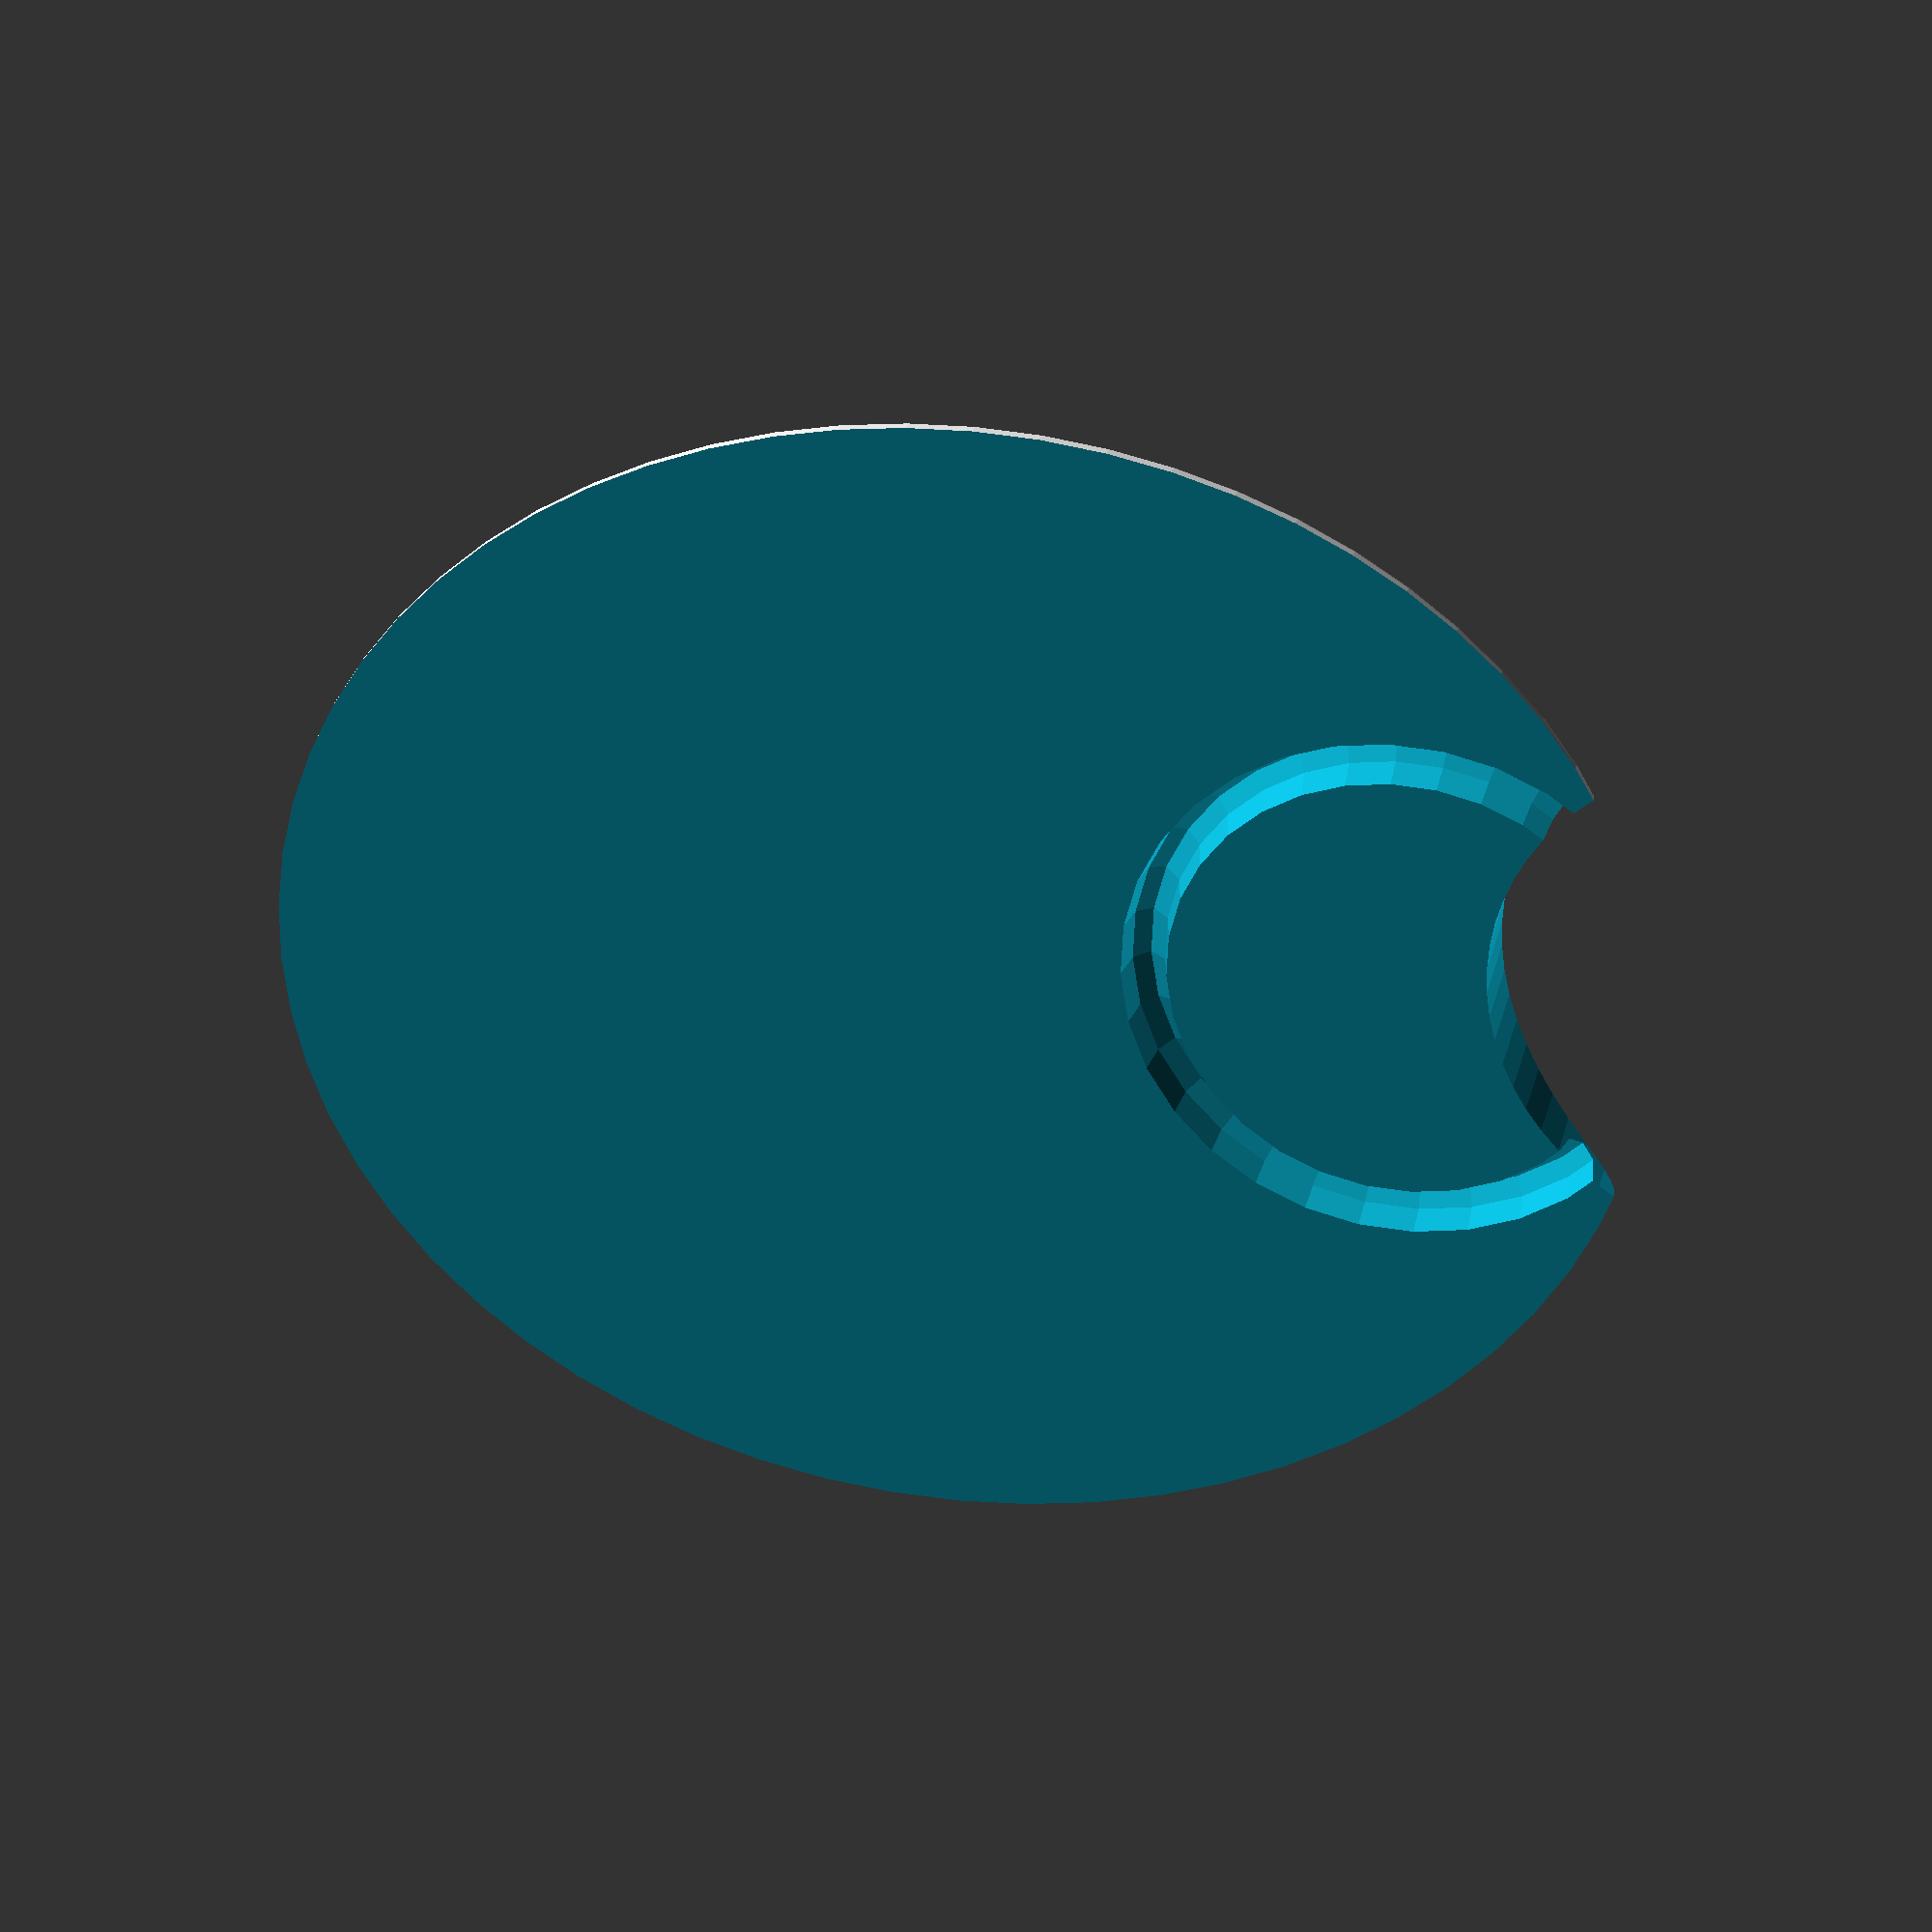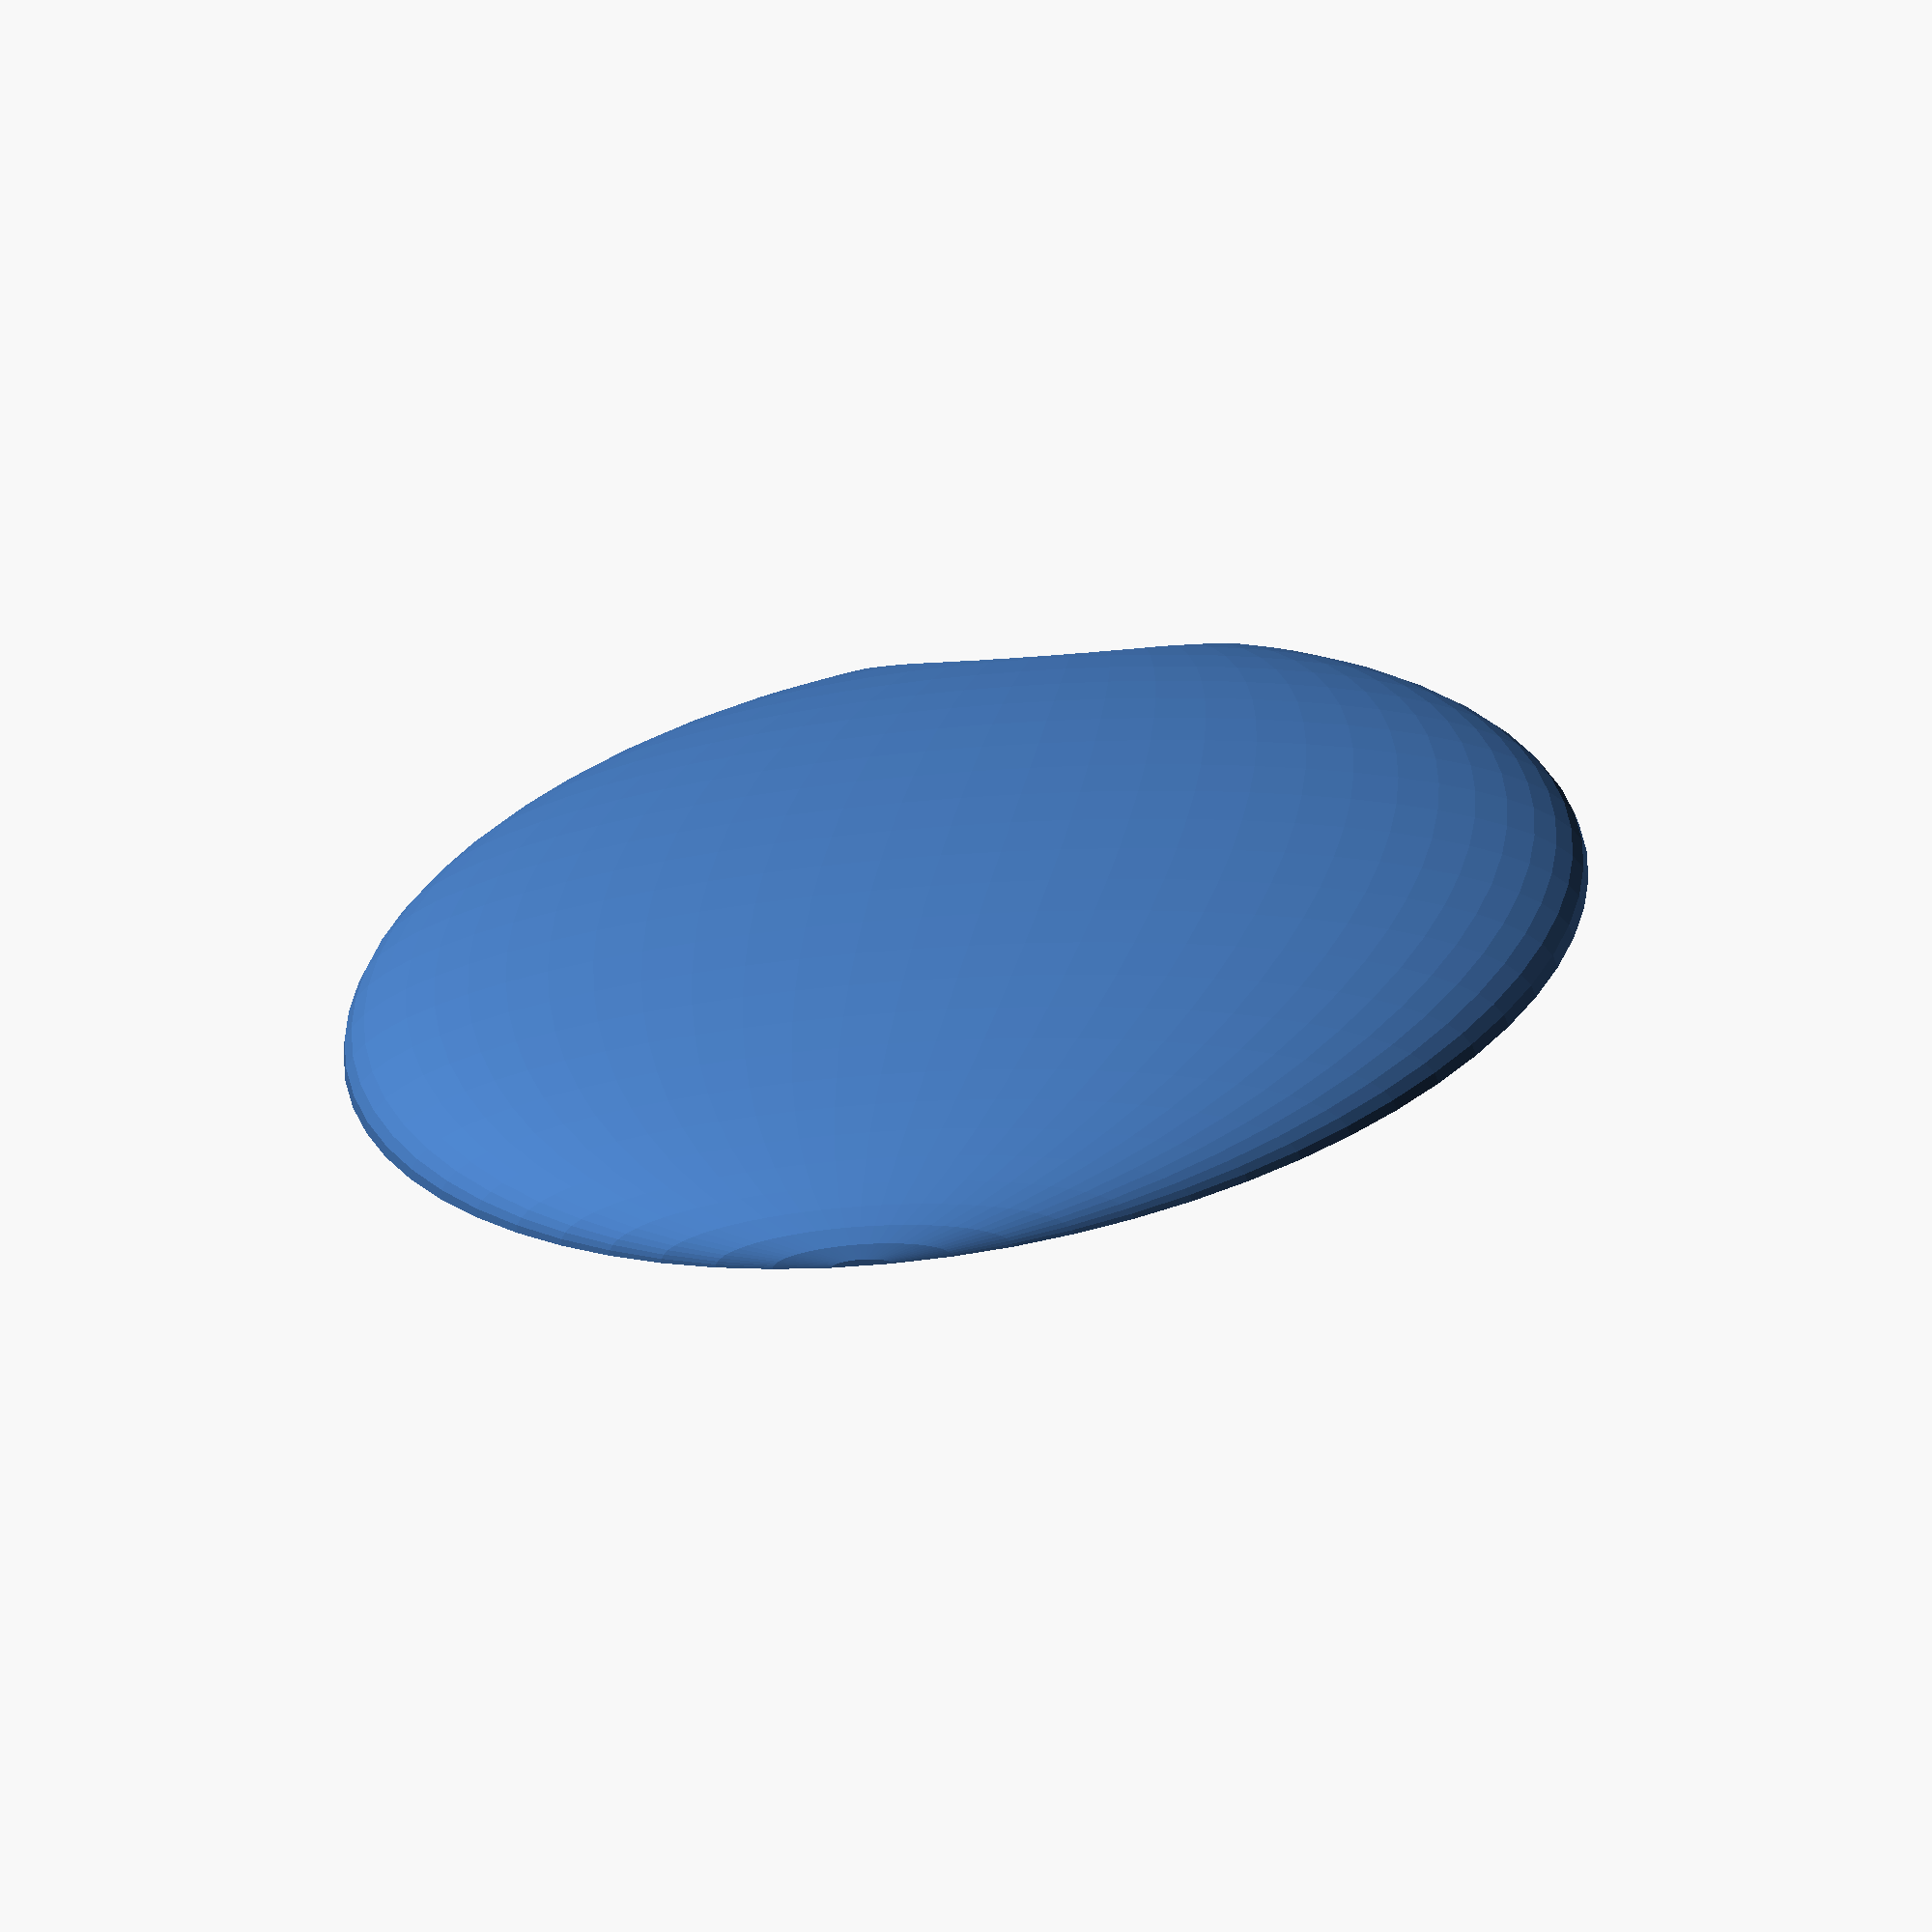
<openscad>
$fn = $preview ? 64 : 128;


//translate([0,0,20]) rotate([0,90,0]) torus(r1=11.5, r2=1.5);

//intersection() {
   earring();
//  translate([0,0,19]) rotate([0,90,0]) cylinder(r=15,h=2.2);
//}

module earring() {
  difference() {
    scale([0.2,0.9,1]) sphere(r=30);
    translate([-100,-50,-50]) cube([100,100,100]);
    translate([-20,0,35]) rotate([0,90,0]) cylinder(r=12.25,h=50);
    translate([0,0,19]) rotate([0,90,0]) torus(r1=11.25, r2=2);
  }
}

module torus(r1,r2) {
  rotate_extrude(convexity = 10, $fn=$fn/2)
    translate([r1, 0, 0])
    scale([0.5,1,1])
    circle(r = r2, $fn=$fn/4);
}
</openscad>
<views>
elev=163.3 azim=165.4 roll=260.0 proj=o view=solid
elev=334.2 azim=278.5 roll=188.6 proj=o view=solid
</views>
